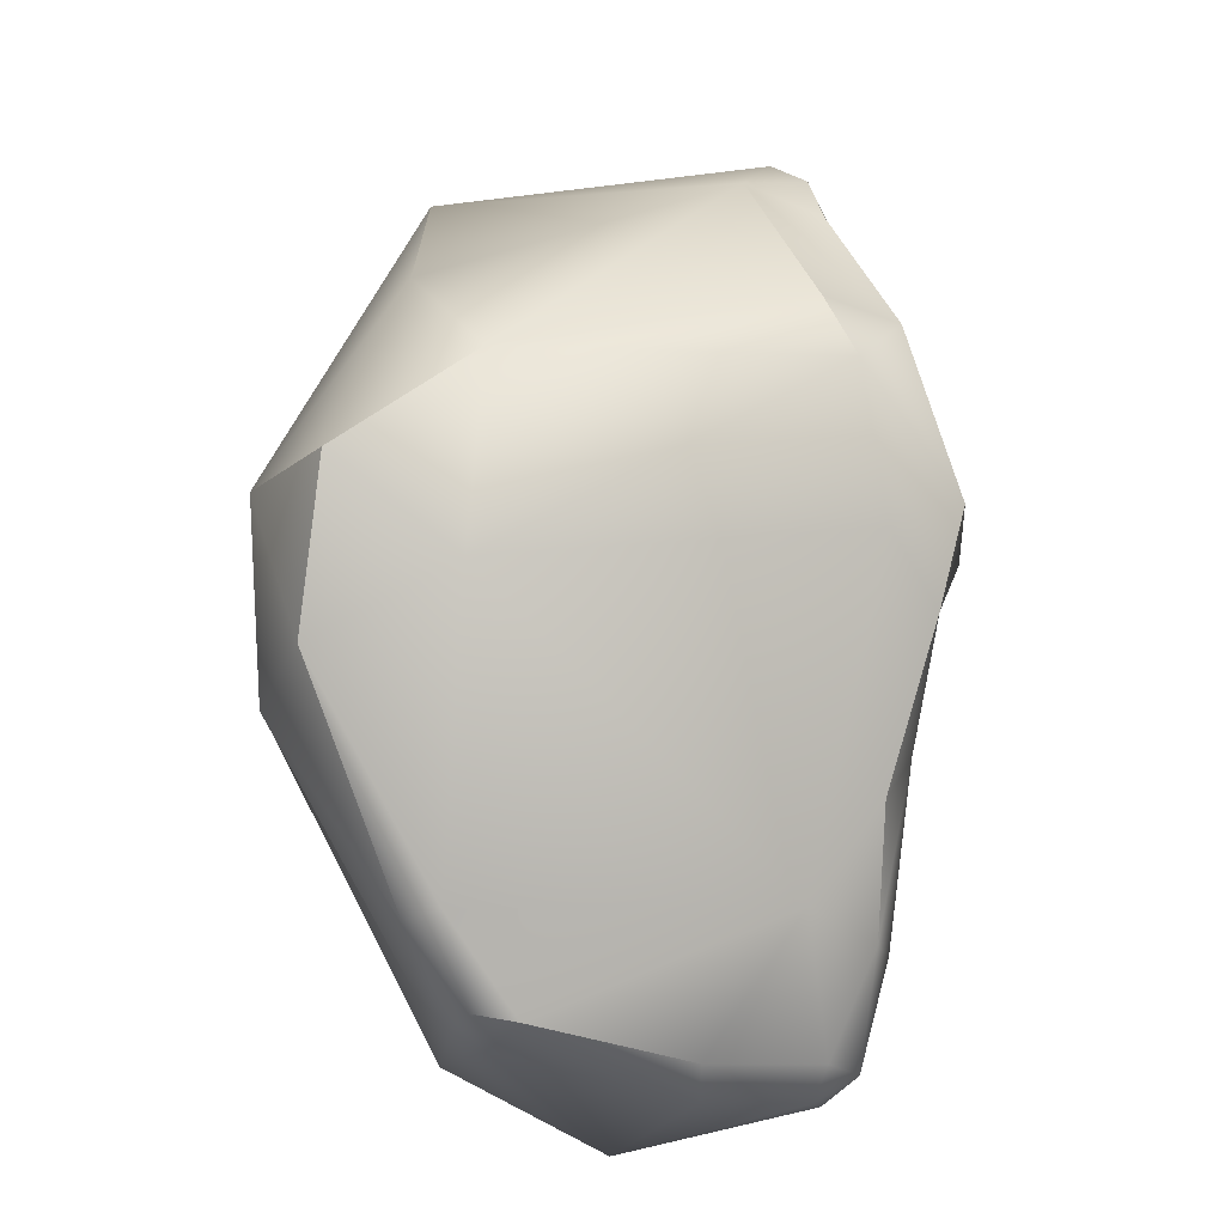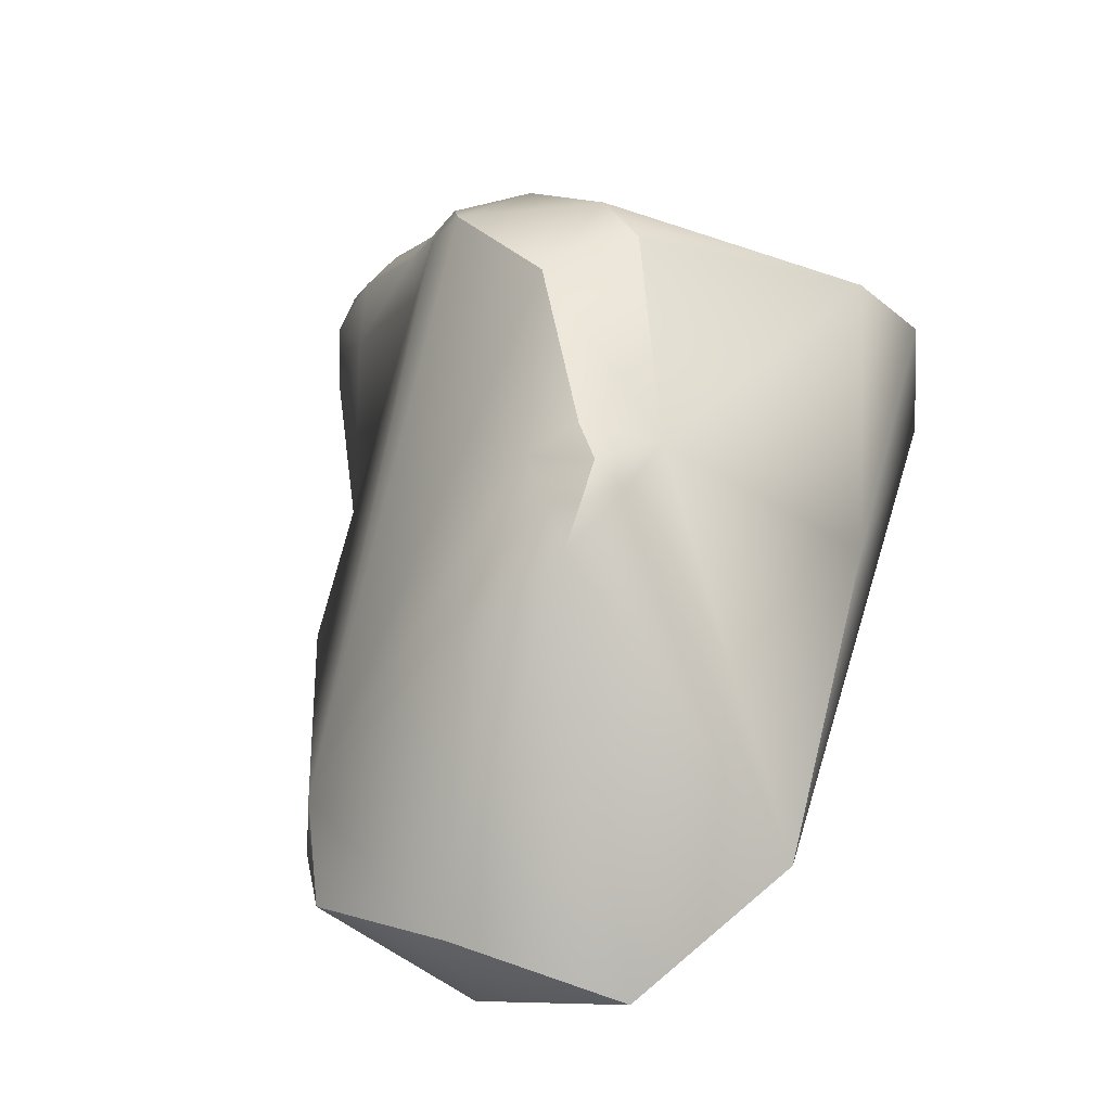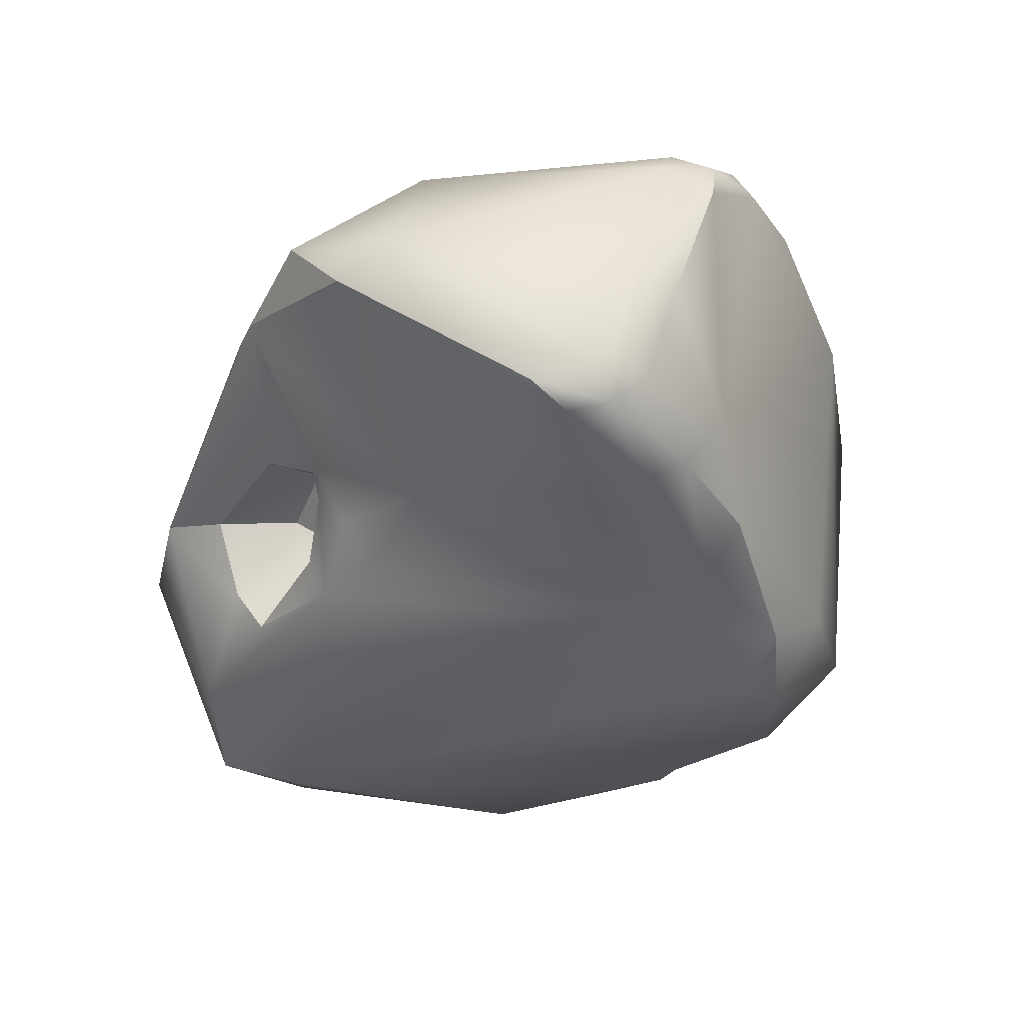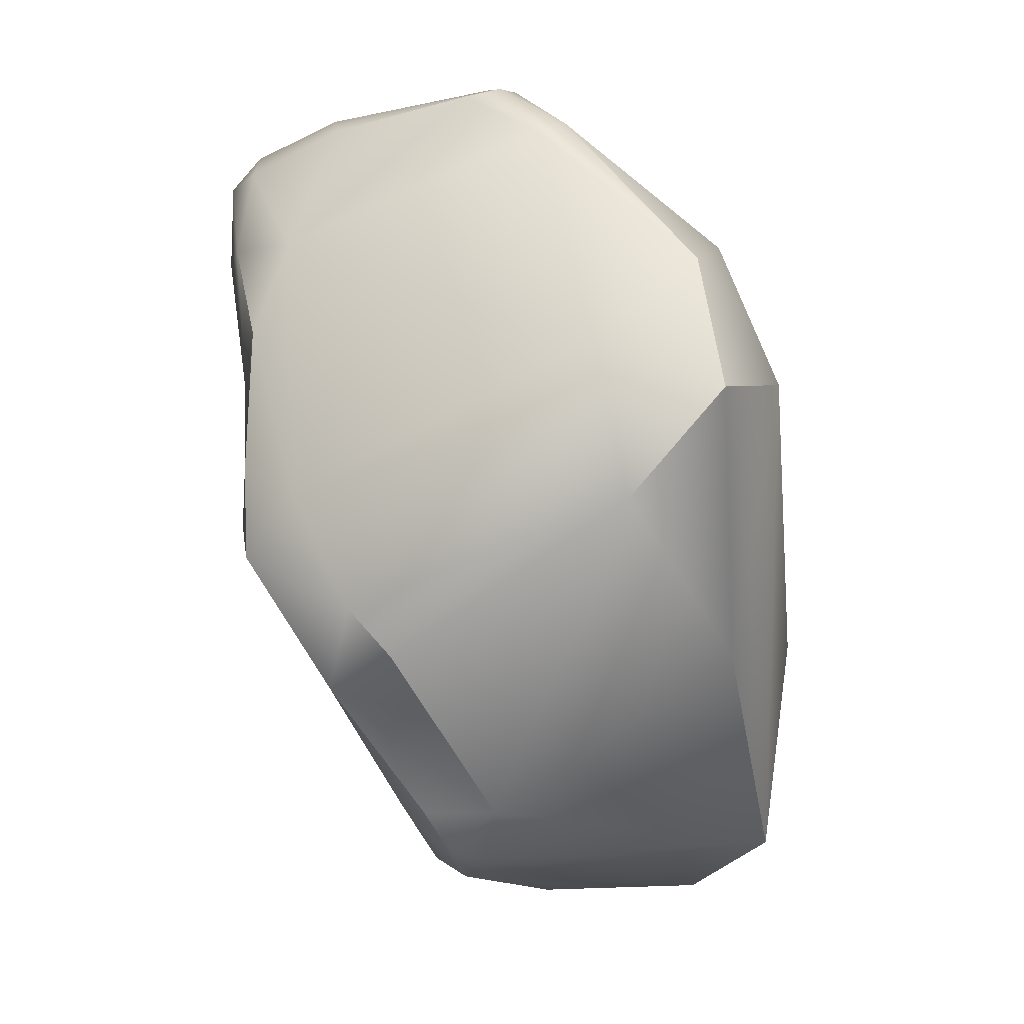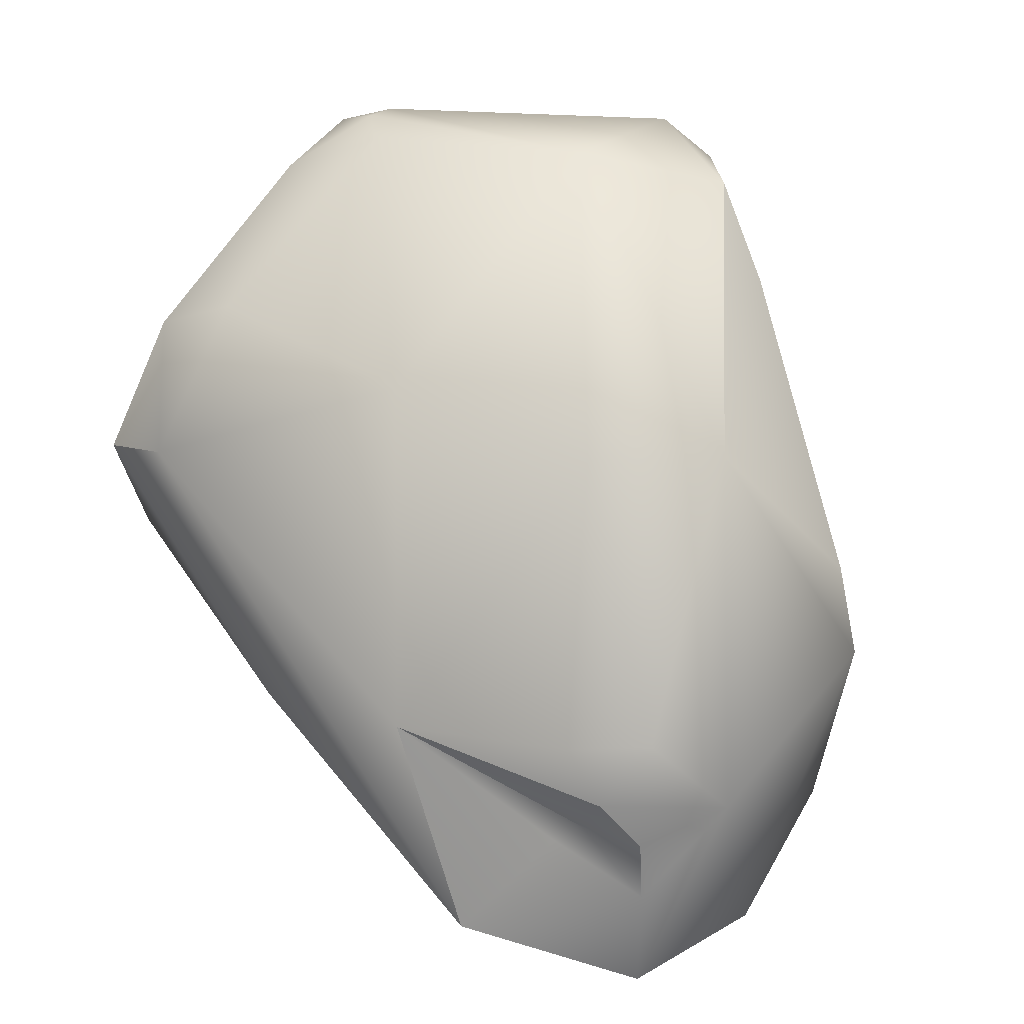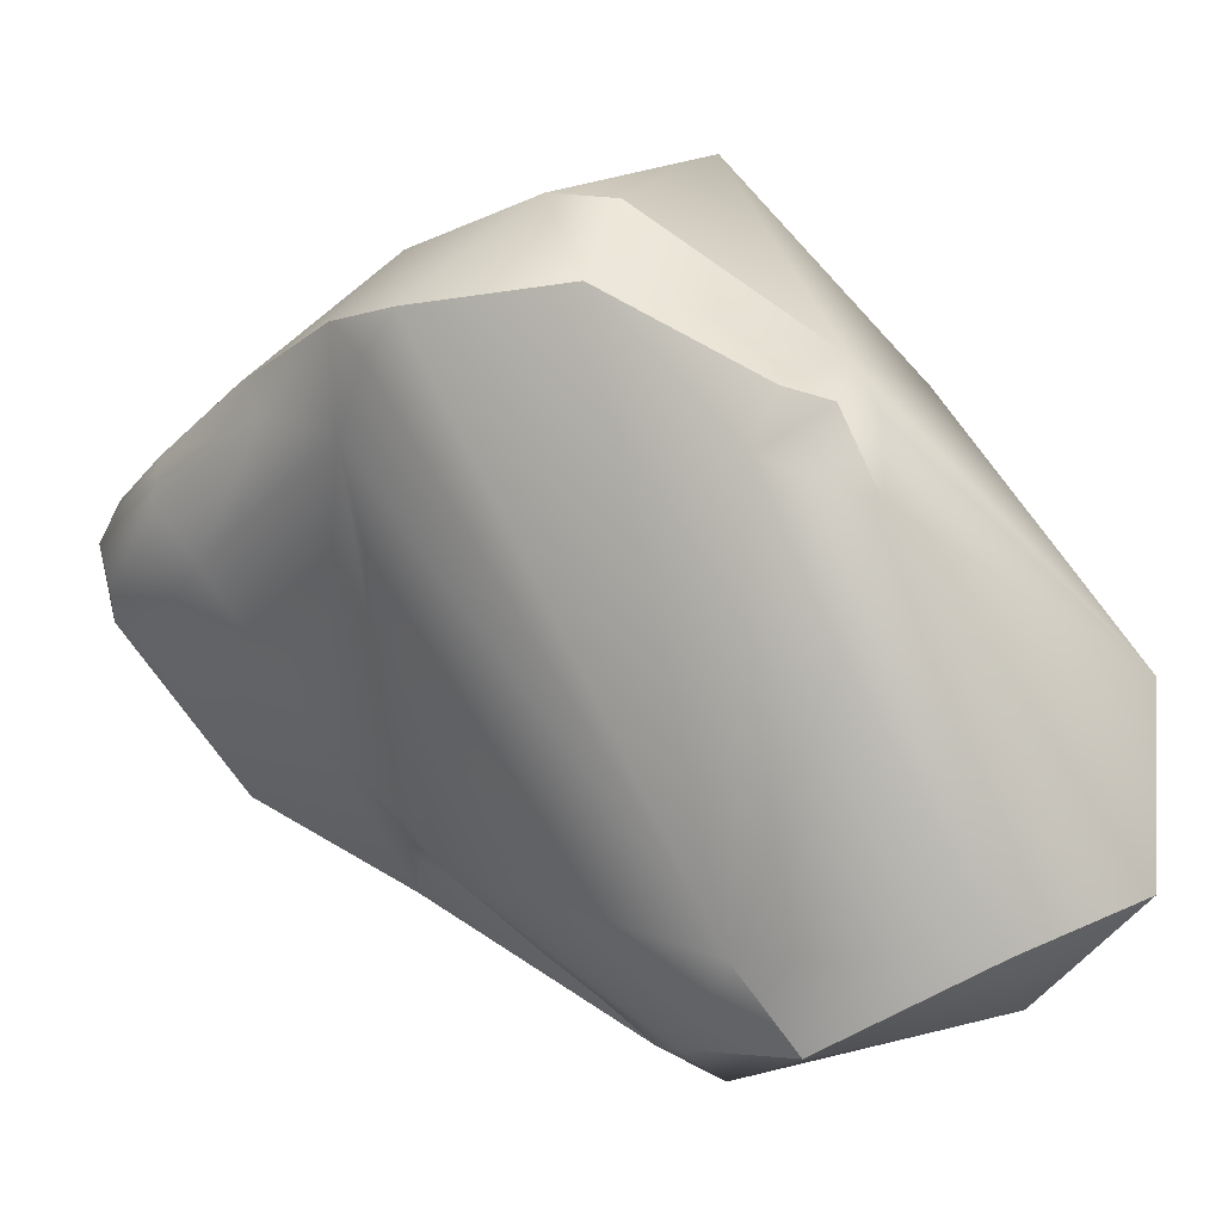
<metadata>
{"format":"obj","ext":"obj","renderer":"f3d","projection":"perspective","resolution":1024,"background":"white","views":[{"elev":67.1,"azim":-163.6,"up":"+Z"},{"elev":-75.6,"azim":-32.4,"up":"+Y"},{"elev":36.8,"azim":-96.3,"up":"+Y"},{"elev":-4.6,"azim":-0.7,"up":"+Y"},{"elev":15.0,"azim":110.3,"up":"+Y"},{"elev":2.1,"azim":-38.2,"up":"+Z"}]}
</metadata>
<code>
v -242.1 -123.3 800
v -242.2 -121.7 799.8
v -242.3 -122.7 799.3
v -242.7 -117.7 797.3
v -242.8 -116.1 796.7
v -240.3 -124.3 801.6
v -239.6 -125.1 801.5
v -241.3 -122.3 800.9
v -240.6 -125.6 800.3
v -242 -121.6 798.2
v -242.1 -119.3 799.1
v -242.3 -120.1 798.5
v -242.5 -117.6 798
v -242.3 -116 797.3
v -241.5 -117.6 798.8
v -242.3 -115.6 796.8
v -240.8 -115 797.4
v -240.7 -115.3 798.1
v -239.5 -127.7 797.9
v -242.3 -118.3 796.4
v -242.7 -116.3 796
v -242.2 -116.4 795.2
v -242.4 -115.9 795.4
v -240.7 -119.3 793.7
v -240.4 -120.9 792.8
v -240.2 -121.7 792
v -238.3 -114.9 799.1
v -237.7 -114.8 799.2
v -237.8 -127.8 799.3
v -237.9 -114.6 798.3
v -237.4 -114.7 798.5
v -239 -127.8 798.8
v -238.6 -128.4 798.6
v -238.3 -129 797.3
v -238 -128.6 798.5
v -238.9 -128.8 795.3
v -238 -122.3 792.3
v -239.9 -120.3 792.4
v -239.3 -119.6 792
v -239.2 -120.3 792
v -238.8 -120.3 792.1
v -238.9 -119.9 791.9
v -237.7 -120.9 792
v -238.9 -119.3 791.7
v -239.6 -114.8 793.4
v -239.7 -115.5 792.5
v -238.1 -115.8 791.8
v -239.3 -127.1 791.2
v -239.3 -123.1 790.8
v -238.7 -123.5 790.1
v -238.4 -123 790.4
v -239.5 -121.5 791.7
v -238.3 -120.1 791.1
v -237.5 -122 791.6
v -237.5 -122 790.1
v -237.7 -117.5 791
v -238.3 -127.4 789.8
v -238.6 -125.2 789.6
v -235.6 -122.5 802.6
v -234 -120.6 802.4
v -236.2 -119.8 802
v -234.4 -118.3 801.4
v -237.1 -115.8 800.1
v -236.6 -115.6 799.8
v -236.8 -115.1 798.2
v -236.9 -115.2 794.2
v -236.7 -129.7 791.3
v -235.6 -128.9 790.4
v -236.9 -122.5 789.1
v -236.7 -124 788.8
v -233 -120.4 800.8
v -233.9 -117.8 799.8
v -233.6 -125 799
v -232.2 -124.8 795.9
v -233.2 -118.9 796.2
v -232.5 -128.5 794.8
v -232.8 -126.8 793.2
v -232.2 -124.8 792.7
v -233.5 -120 792.8
v -233.7 -129.6 791.9
v -233.1 -127.7 791.6
v -232.9 -126.5 792.7
v -233.4 -126 790.2
v -232.8 -126.6 791.6
v -232.3 -125.8 792.1
v -232.4 -124.6 791.3
v -234.4 -120 790.7
v -242.1 -123.3 800
v -242.2 -121.7 799.8
v -239.6 -125.1 801.5
v -240.6 -125.6 800.3
v -242.1 -119.3 799.1
v -242.4 -115.9 795.4
v -238.3 -114.9 799.1
v -239 -127.8 798.8
v -238.6 -128.4 798.6
v -238 -122.3 792.3
v -238 -122.3 792.3
v -239.2 -120.3 792
v -238.9 -119.9 791.9
v -238.9 -119.9 791.9
v -238.9 -119.9 791.9
v -237.7 -120.9 792
v -237.7 -120.9 792
v -237.7 -120.9 792
v -239.7 -115.5 792.5
v -239.7 -115.5 792.5
v -238.1 -115.8 791.8
v -238.1 -115.8 791.8
v -239.3 -123.1 790.8
v -239.3 -123.1 790.8
v -239.3 -123.1 790.8
v -238.4 -123 790.4
v -239.5 -121.5 791.7
v -238.3 -120.1 791.1
v -238.3 -120.1 791.1
v -237.5 -122 791.6
v -237.5 -122 791.6
v -237.5 -122 790.1
v -237.5 -122 790.1
v -237.5 -122 790.1
v -237.7 -117.5 791
v -237.7 -117.5 791
v -238.3 -127.4 789.8
v -238.3 -127.4 789.8
v -234 -120.6 802.4
v -234 -120.6 802.4
v -234.4 -118.3 801.4
v -236.7 -129.7 791.3
v -236.9 -122.5 789.1
v -236.9 -122.5 789.1
v -232.2 -124.8 795.9
v -232.2 -124.8 795.9
v -232.5 -128.5 794.8
v -232.5 -128.5 794.8
v -233.7 -129.6 791.9
v -233.7 -129.6 791.9
v -232.8 -126.6 791.6
v -232.3 -125.8 792.1
g grp1
f 1 2 3
f 48 1 3
f 3 10 48
f 3 2 10
f 20 12 4
f 11 13 12
f 12 13 4
f 13 5 4
f 21 4 5
f 6 9 7
f 7 9 29
f 61 8 6
f 91 19 32
f 48 91 1
f 9 6 88
f 29 9 95
f 8 88 6
f 8 89 88
f 89 8 92
f 2 11 12
f 2 12 10
f 15 92 8
f 13 92 15
f 13 14 5
f 5 14 16
f 15 14 13
f 18 16 14
f 15 18 14
f 17 45 16
f 18 17 16
f 19 36 34
f 19 48 36
f 19 91 48
f 12 20 10
f 23 5 16
f 21 5 23
f 4 21 20
f 22 21 93
f 20 21 22
f 46 22 93
f 20 22 24
f 16 45 23
f 23 45 106
f 48 10 26
f 10 20 24
f 24 25 10
f 26 10 25
f 26 25 38
f 38 25 24
f 26 58 48
f 48 67 36
f 49 58 26
f 6 90 59
f 61 15 8
f 63 15 61
f 27 15 63
f 28 27 63
f 64 28 63
f 64 31 28
f 94 28 30
f 17 94 30
f 30 28 31
f 29 95 33
f 35 29 33
f 29 59 90
f 27 18 15
f 18 94 17
f 30 45 17
f 30 31 66
f 30 66 45
f 31 64 65
f 31 65 66
f 96 19 34
f 32 19 96
f 33 34 35
f 76 35 34
f 52 37 110
f 97 43 54
f 26 38 40
f 38 24 39
f 40 38 39
f 56 39 24
f 99 41 37
f 99 42 41
f 100 40 39
f 39 56 44
f 39 44 100
f 99 37 52
f 101 103 41
f 103 37 41
f 53 104 102
f 46 24 22
f 56 24 46
f 45 47 106
f 107 108 122
f 67 34 36
f 67 80 34
f 48 57 67
f 49 50 58
f 51 111 98
f 49 113 50
f 117 51 98
f 50 69 58
f 113 69 50
f 26 114 112
f 26 40 114
f 44 115 100
f 55 105 116
f 118 105 55
f 69 113 119
f 120 51 117
f 130 121 115
f 44 56 115
f 58 124 48
f 70 125 58
f 68 129 125
f 68 125 70
f 58 69 70
f 6 59 61
f 60 61 59
f 60 62 61
f 62 63 61
f 63 62 64
f 72 64 128
f 76 29 35
f 73 126 59
f 73 59 29
f 29 76 73
f 72 65 64
f 75 65 72
f 47 45 66
f 75 66 65
f 80 76 34
f 66 87 47
f 129 68 136
f 137 68 83
f 81 137 83
f 115 56 130
f 123 87 131
f 109 87 123
f 70 83 68
f 131 87 70
f 83 70 87
f 71 128 127
f 128 71 72
f 71 75 72
f 126 73 71
f 73 134 71
f 71 74 75
f 71 134 74
f 79 75 74
f 79 66 75
f 81 135 137
f 77 132 135
f 81 77 135
f 132 77 82
f 77 81 82
f 82 85 133
f 78 79 74
f 74 139 78
f 79 87 66
f 84 82 81
f 85 82 84
f 139 138 83
f 83 138 81
f 87 86 83
f 83 86 139
f 139 86 78
f 79 78 86
f 86 87 79

</code>
